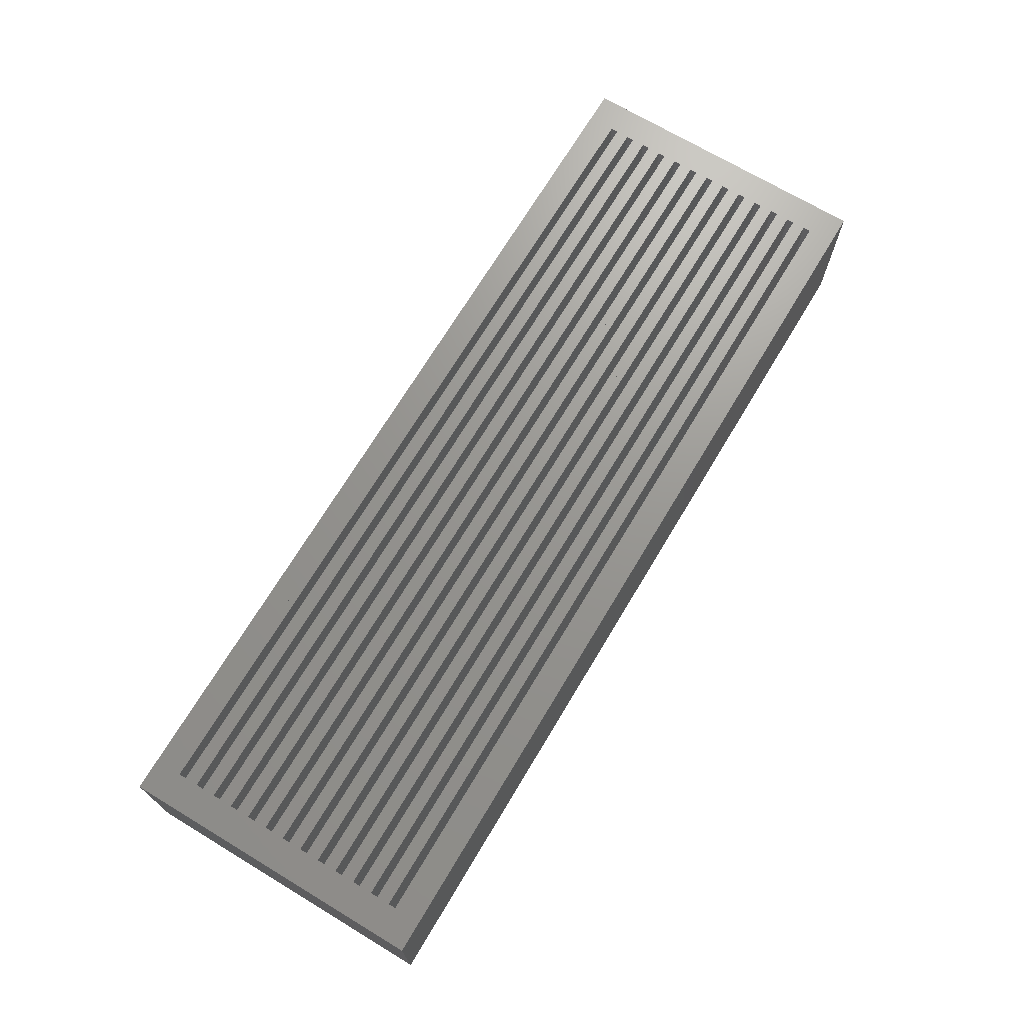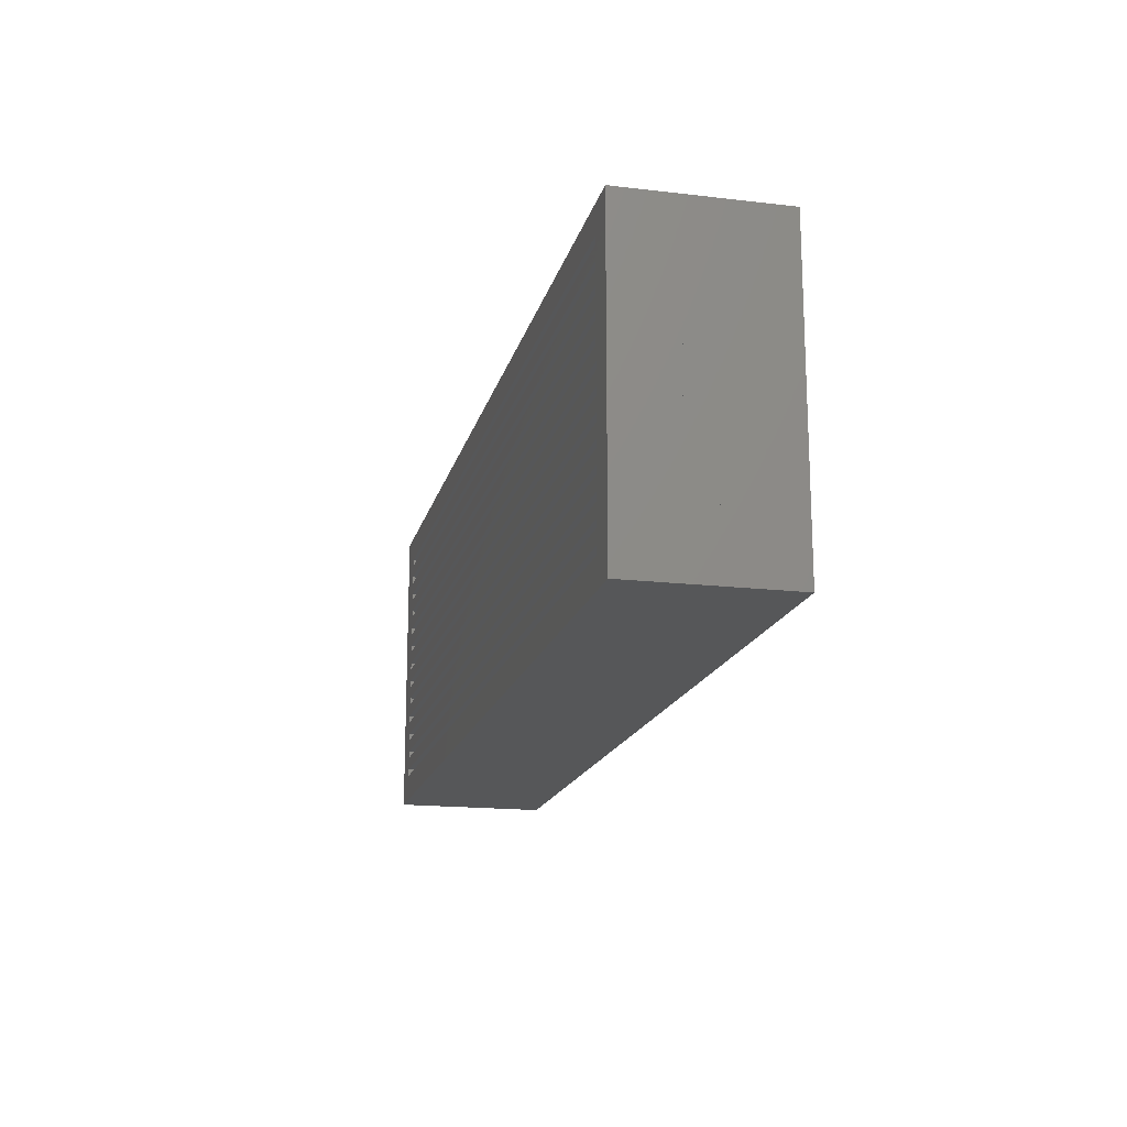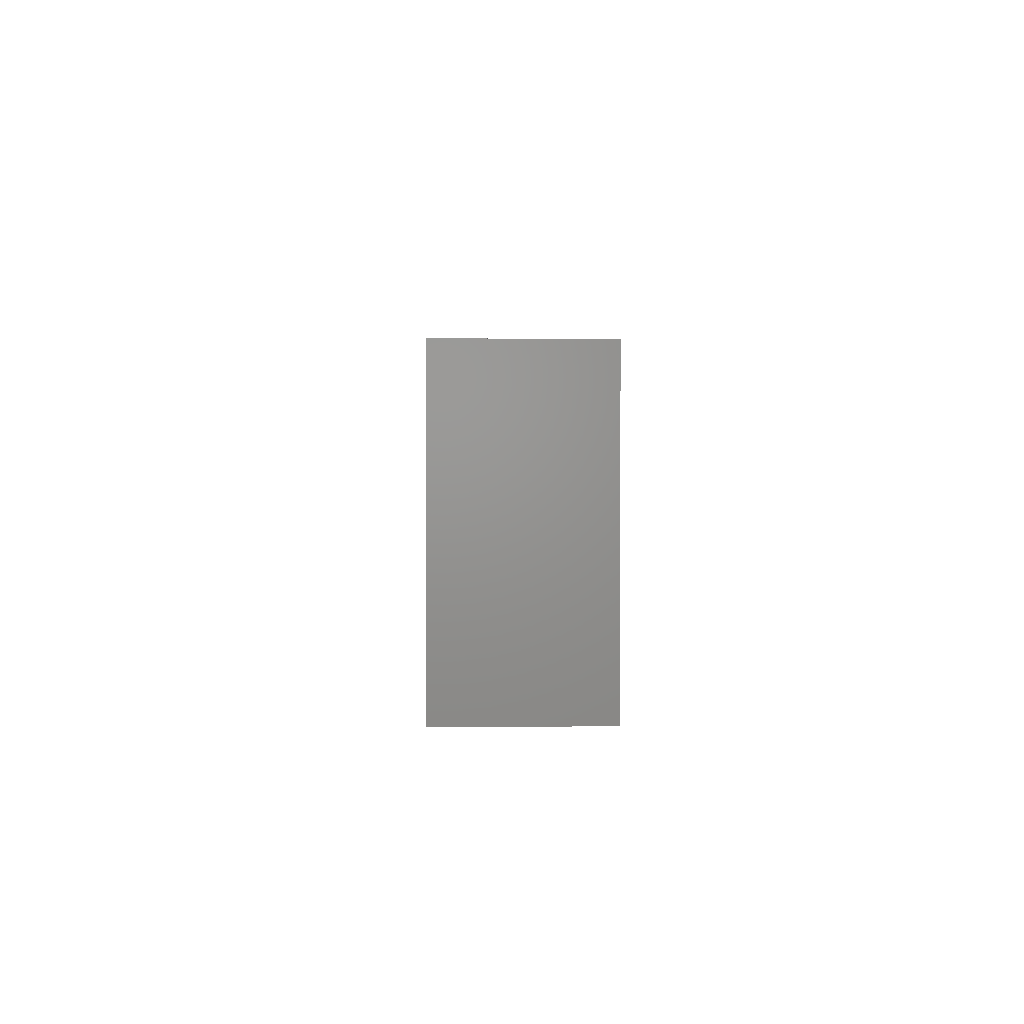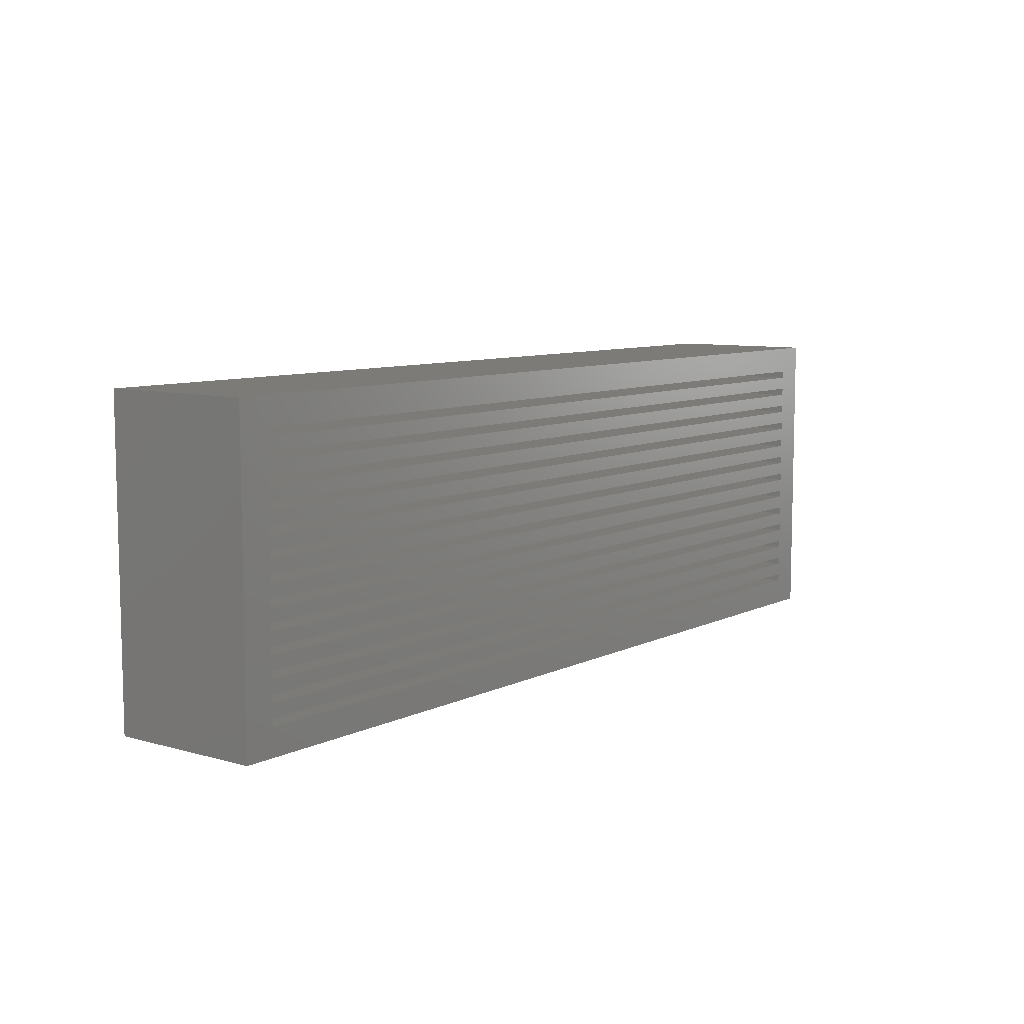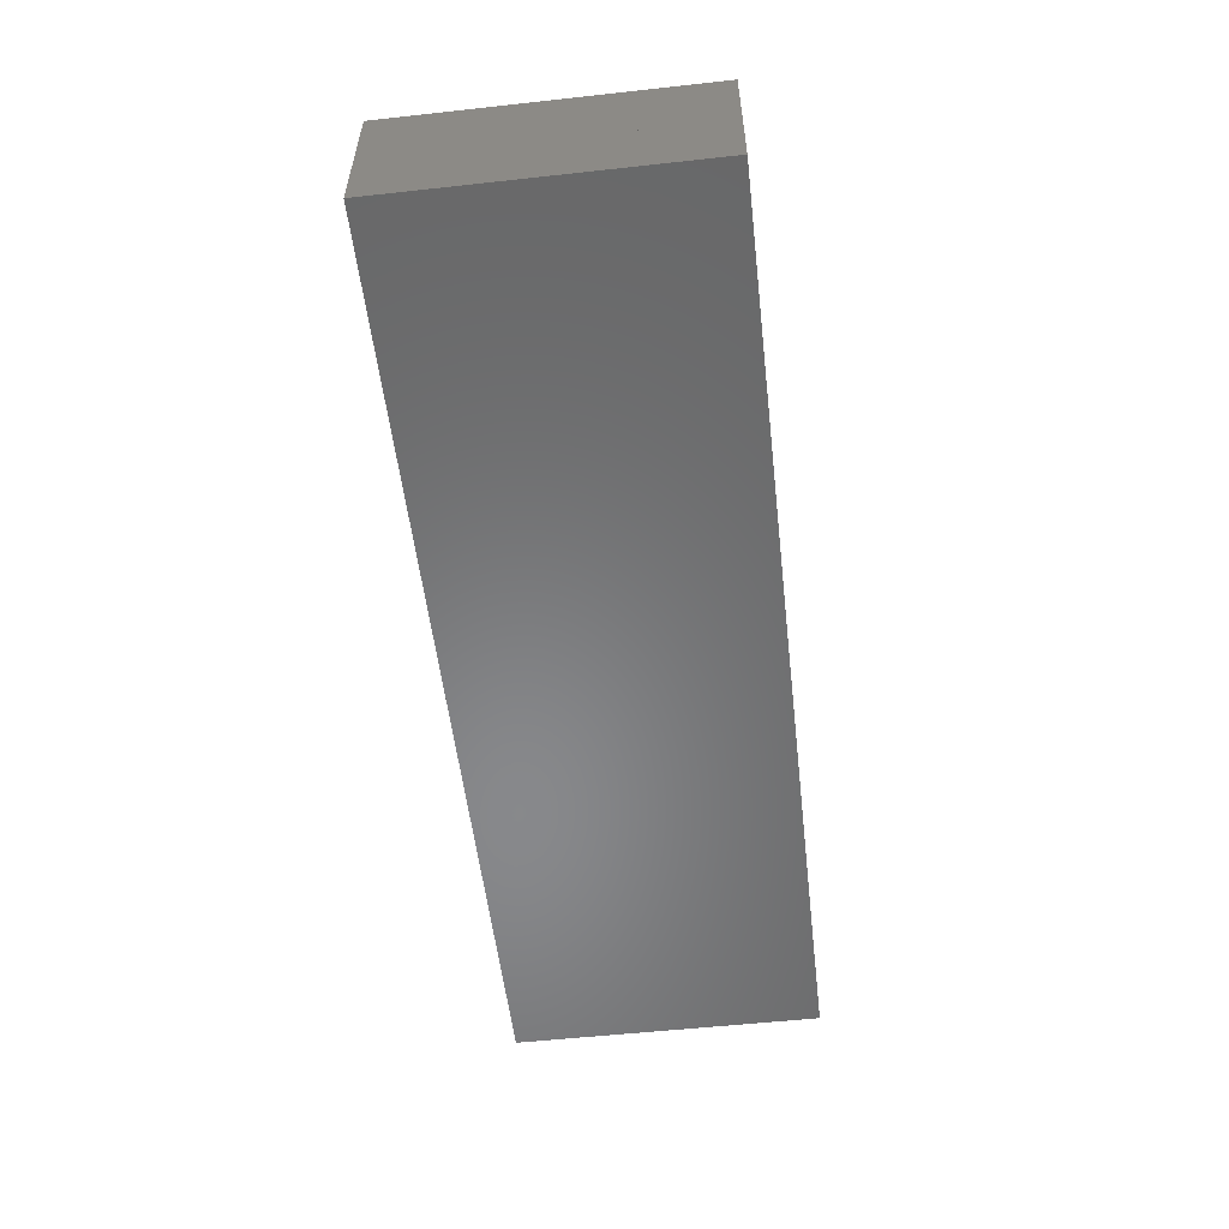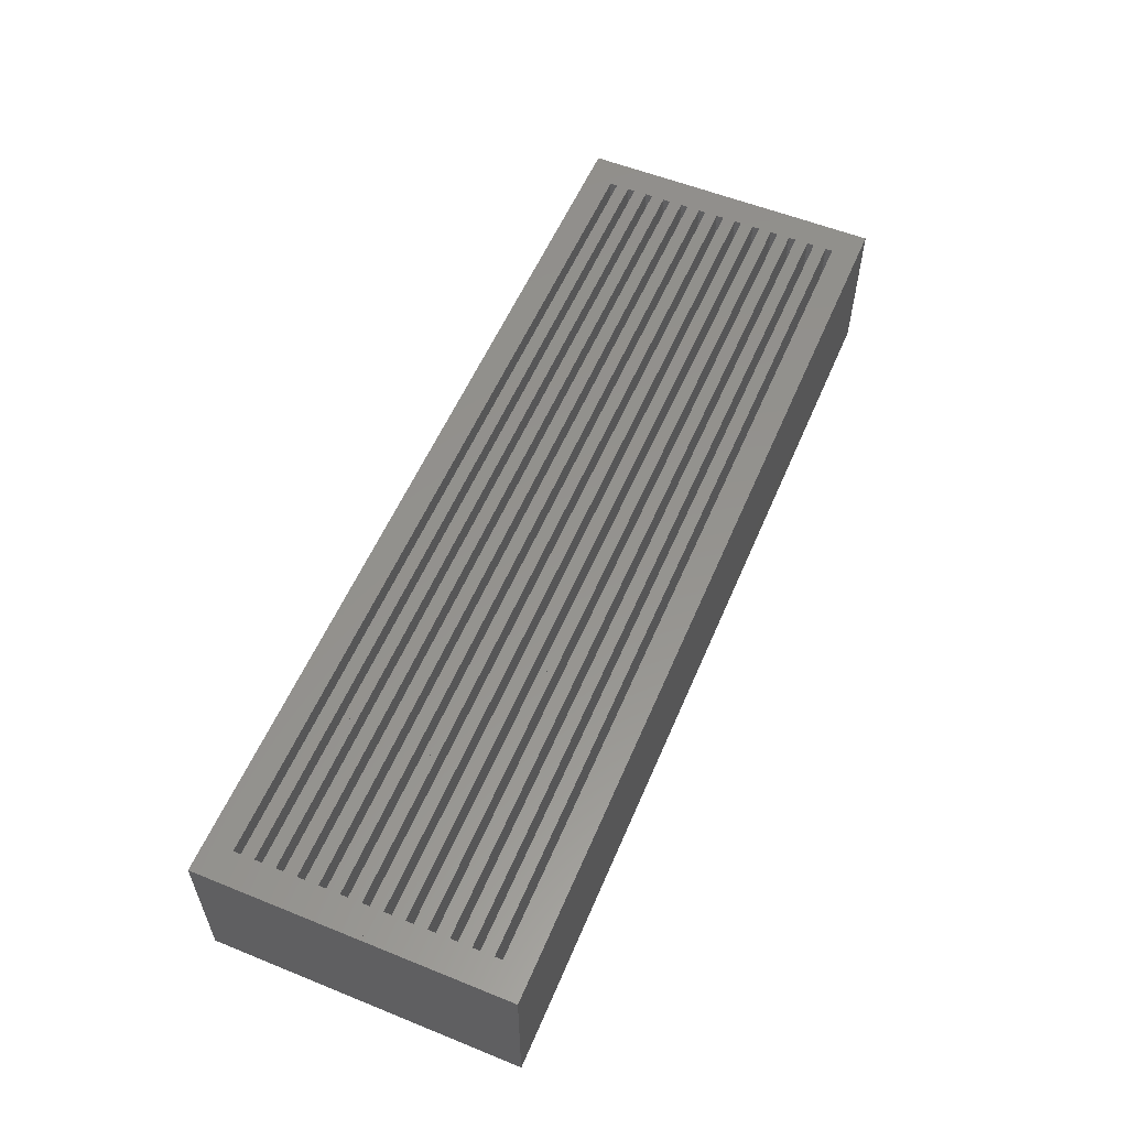
<metadata>
{"format":"stl","ext":"stl","renderer":"f3d","projection":"perspective","resolution":1024,"background":"white","views":[{"elev":70.5,"azim":-59.0,"up":"+Z"},{"elev":-17.0,"azim":76.7,"up":"+Y"},{"elev":2.1,"azim":88.9,"up":"+Y"},{"elev":8.3,"azim":-52.4,"up":"+Y"},{"elev":-54.9,"azim":96.6,"up":"+Z"},{"elev":56.4,"azim":112.9,"up":"+Z"}]}
</metadata>
<code>
# stl→obj: 170 verts, 344 faces
v 150 3.333 25
v 150 0 25
v 150 3.333 1
v 150 23.33 25
v 150 20 25
v 150 23.33 1
v 150 46.67 25
v 150 50 1
v 150 50 25
v 150 43.33 25
v 150 40 25
v 150 36.67 25
v 150 33.33 25
v 150 30 25
v 150 26.67 25
v 150 50 0
v 150 16.67 25
v 150 13.33 25
v 150 10 25
v 150 6.667 25
v 150 0 0
v 0 3.333 25
v 0 0 25
v 5 8.933 1
v 145 7.733 1
v 145 8.933 1
v 5 7.733 1
v 5 25.6 1
v 145 24.4 1
v 145 25.6 1
v 5 24.4 1
v 5 45.6 1
v 145 44.4 1
v 145 45.6 1
v 5 44.4 1
v 5 18.93 1
v 145 17.73 1
v 145 18.93 1
v 5 17.73 1
v 5 38.93 1
v 145 37.73 1
v 145 38.93 1
v 5 37.73 1
v 5 22.27 1
v 145 21.07 1
v 145 22.27 1
v 5 21.07 1
v 5 15.6 1
v 145 14.4 1
v 145 15.6 1
v 5 14.4 1
v 5 5.6 1
v 145 4.4 1
v 145 5.6 1
v 5 4.4 1
v 5 12.27 1
v 145 11.07 1
v 145 12.27 1
v 5 11.07 1
v 5 32.27 1
v 145 31.07 1
v 145 32.27 1
v 5 31.07 1
v 5 35.6 1
v 145 34.4 1
v 145 35.6 1
v 5 34.4 1
v 5 28.93 1
v 145 27.73 1
v 145 28.93 1
v 5 27.73 1
v 5 42.27 1
v 145 41.07 1
v 145 42.27 1
v 5 41.07 1
v 0 23.33 1
v 0 50 1
v 0 50 0
v 0 46.67 25
v 0 50 25
v 0 43.33 25
v 0 40 25
v 0 36.67 25
v 0 33.33 25
v 0 30 25
v 0 26.67 25
v 0 20 25
v 0 23.33 25
v 0 16.67 25
v 0 13.33 25
v 0 3.333 1
v 0 10 25
v 0 6.667 25
v 0 0 0
v 145 5.6 25
v 5 5.6 25
v 5 4.4 25
v 145 4.4 25
v 150 6.667 1
v 0 6.667 1
v 145 8.933 25
v 5 8.933 25
v 5 7.733 25
v 145 7.733 25
v 150 10 1
v 0 10 1
v 145 12.27 25
v 5 12.27 25
v 5 11.07 25
v 145 11.07 25
v 150 13.33 1
v 0 13.33 1
v 145 15.6 25
v 5 15.6 25
v 5 14.4 25
v 145 14.4 25
v 150 16.67 1
v 0 16.67 1
v 145 18.93 25
v 5 18.93 25
v 5 17.73 25
v 145 17.73 25
v 150 20 1
v 0 20 1
v 145 22.27 25
v 5 22.27 25
v 5 21.07 25
v 145 21.07 25
v 145 25.6 25
v 5 25.6 25
v 5 24.4 25
v 145 24.4 25
v 150 26.67 1
v 0 26.67 1
v 145 28.93 25
v 5 28.93 25
v 5 27.73 25
v 145 27.73 25
v 150 30 1
v 0 30 1
v 145 32.27 25
v 5 32.27 25
v 5 31.07 25
v 145 31.07 25
v 150 33.33 1
v 0 33.33 1
v 145 35.6 25
v 5 35.6 25
v 5 34.4 25
v 145 34.4 25
v 150 36.67 1
v 0 36.67 1
v 145 38.93 25
v 5 38.93 25
v 5 37.73 25
v 145 37.73 25
v 150 40 1
v 0 40 1
v 145 42.27 25
v 5 42.27 25
v 5 41.07 25
v 145 41.07 25
v 150 43.33 1
v 0 43.33 1
v 145 45.6 25
v 5 45.6 25
v 5 44.4 25
v 145 44.4 25
v 150 46.67 1
v 0 46.67 1
f 1 2 3
f 4 5 6
f 7 8 9
f 10 8 7
f 11 8 10
f 12 8 11
f 6 8 12
f 6 12 13
f 6 13 14
f 6 14 15
f 6 15 4
f 8 6 16
f 17 6 5
f 18 6 17
f 3 18 19
f 3 19 20
f 3 20 1
f 18 3 6
f 21 6 3
f 6 21 16
f 21 3 2
f 22 2 1
f 2 22 23
f 24 25 26
f 25 24 27
f 28 29 30
f 29 28 31
f 32 33 34
f 33 32 35
f 36 37 38
f 37 36 39
f 40 41 42
f 41 40 43
f 44 45 46
f 45 44 47
f 48 49 50
f 49 48 51
f 52 53 54
f 53 52 55
f 56 57 58
f 57 56 59
f 60 61 62
f 61 60 63
f 64 65 66
f 65 64 67
f 68 69 70
f 69 68 71
f 72 73 74
f 73 72 75
f 76 77 78
f 77 79 80
f 77 81 79
f 77 82 81
f 77 83 82
f 77 76 83
f 83 76 84
f 84 76 85
f 85 76 86
f 76 87 88
f 76 89 87
f 76 90 89
f 91 90 76
f 90 91 92
f 92 91 93
f 94 76 78
f 76 94 91
f 23 91 94
f 91 23 22
f 86 76 88
f 93 91 22
f 3 22 1
f 22 3 91
f 94 2 23
f 2 94 21
f 20 95 1
f 20 96 95
f 96 93 97
f 93 96 20
f 98 1 95
f 97 1 98
f 97 22 1
f 22 97 93
f 99 93 20
f 93 99 100
f 91 1 22
f 1 91 3
f 53 95 54
f 95 53 98
f 97 52 96
f 52 97 55
f 52 95 96
f 95 52 54
f 53 97 98
f 97 53 55
f 19 101 20
f 19 102 101
f 102 92 103
f 92 102 19
f 104 20 101
f 103 20 104
f 103 93 20
f 93 103 92
f 105 92 19
f 92 105 106
f 100 20 93
f 20 100 99
f 25 101 26
f 101 25 104
f 103 24 102
f 24 103 27
f 24 101 102
f 101 24 26
f 25 103 104
f 103 25 27
f 18 107 19
f 18 108 107
f 108 90 109
f 90 108 18
f 110 19 107
f 109 19 110
f 109 92 19
f 92 109 90
f 111 90 18
f 90 111 112
f 106 19 92
f 19 106 105
f 57 107 58
f 107 57 110
f 109 56 108
f 56 109 59
f 56 107 108
f 107 56 58
f 57 109 110
f 109 57 59
f 17 113 18
f 17 114 113
f 114 89 115
f 89 114 17
f 116 18 113
f 115 18 116
f 115 90 18
f 90 115 89
f 117 89 17
f 89 117 118
f 112 18 90
f 18 112 111
f 49 113 50
f 113 49 116
f 115 48 114
f 48 115 51
f 48 113 114
f 113 48 50
f 49 115 116
f 115 49 51
f 5 119 17
f 5 120 119
f 120 87 121
f 87 120 5
f 122 17 119
f 121 17 122
f 121 89 17
f 89 121 87
f 123 87 5
f 87 123 124
f 118 17 89
f 17 118 117
f 37 119 38
f 119 37 122
f 121 36 120
f 36 121 39
f 36 119 120
f 119 36 38
f 37 121 122
f 121 37 39
f 4 125 5
f 4 126 125
f 126 88 127
f 88 126 4
f 128 5 125
f 127 5 128
f 127 87 5
f 87 127 88
f 6 88 4
f 88 6 76
f 124 5 87
f 5 124 123
f 45 125 46
f 125 45 128
f 127 44 126
f 44 127 47
f 44 125 126
f 125 44 46
f 45 127 128
f 127 45 47
f 15 129 4
f 15 130 129
f 130 86 131
f 86 130 15
f 132 4 129
f 131 4 132
f 131 88 4
f 88 131 86
f 133 86 15
f 86 133 134
f 76 4 88
f 4 76 6
f 29 129 30
f 129 29 132
f 131 28 130
f 28 131 31
f 28 129 130
f 129 28 30
f 29 131 132
f 131 29 31
f 14 135 15
f 14 136 135
f 136 85 137
f 85 136 14
f 138 15 135
f 137 15 138
f 137 86 15
f 86 137 85
f 139 85 14
f 85 139 140
f 134 15 86
f 15 134 133
f 69 135 70
f 135 69 138
f 137 68 136
f 68 137 71
f 68 135 136
f 135 68 70
f 69 137 138
f 137 69 71
f 13 141 14
f 13 142 141
f 142 84 143
f 84 142 13
f 144 14 141
f 143 14 144
f 143 85 14
f 85 143 84
f 145 84 13
f 84 145 146
f 140 14 85
f 14 140 139
f 61 141 62
f 141 61 144
f 143 60 142
f 60 143 63
f 60 141 142
f 141 60 62
f 61 143 144
f 143 61 63
f 12 147 13
f 12 148 147
f 148 83 149
f 83 148 12
f 150 13 147
f 149 13 150
f 149 84 13
f 84 149 83
f 151 83 12
f 83 151 152
f 146 13 84
f 13 146 145
f 65 147 66
f 147 65 150
f 149 64 148
f 64 149 67
f 64 147 148
f 147 64 66
f 65 149 150
f 149 65 67
f 11 153 12
f 11 154 153
f 154 82 155
f 82 154 11
f 156 12 153
f 155 12 156
f 155 83 12
f 83 155 82
f 157 82 11
f 82 157 158
f 152 12 83
f 12 152 151
f 41 153 42
f 153 41 156
f 155 40 154
f 40 155 43
f 40 153 154
f 153 40 42
f 41 155 156
f 155 41 43
f 10 159 11
f 10 160 159
f 160 81 161
f 81 160 10
f 162 11 159
f 161 11 162
f 161 82 11
f 82 161 81
f 163 81 10
f 81 163 164
f 158 11 82
f 11 158 157
f 73 159 74
f 159 73 162
f 161 72 160
f 72 161 75
f 72 159 160
f 159 72 74
f 73 161 162
f 161 73 75
f 7 165 10
f 7 166 165
f 166 79 167
f 79 166 7
f 168 10 165
f 167 10 168
f 167 81 10
f 81 167 79
f 169 79 7
f 79 169 170
f 164 10 81
f 10 164 163
f 33 165 34
f 165 33 168
f 167 32 166
f 32 167 35
f 32 165 166
f 165 32 34
f 33 167 168
f 167 33 35
f 80 7 9
f 7 80 79
f 8 80 9
f 80 8 77
f 170 7 79
f 7 170 169
f 94 16 21
f 16 94 78
f 16 77 8
f 77 16 78

</code>
